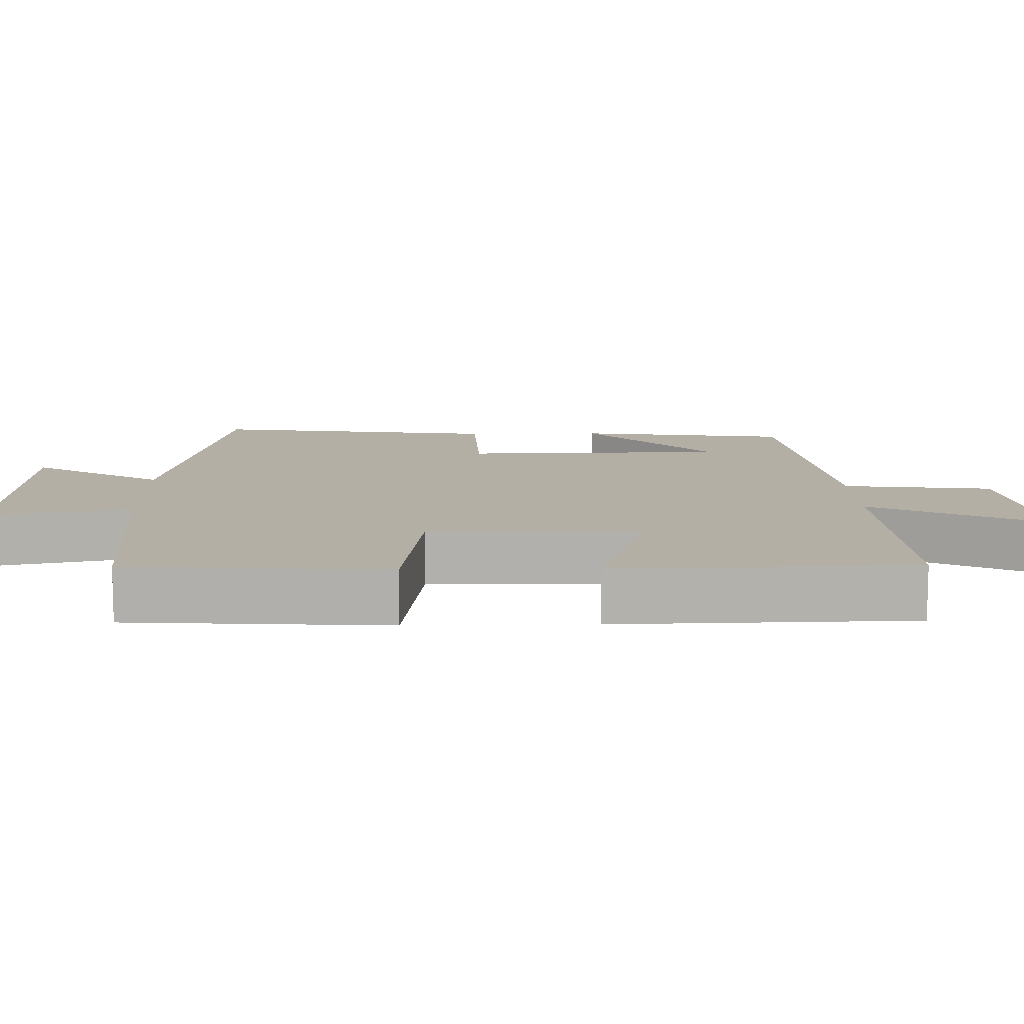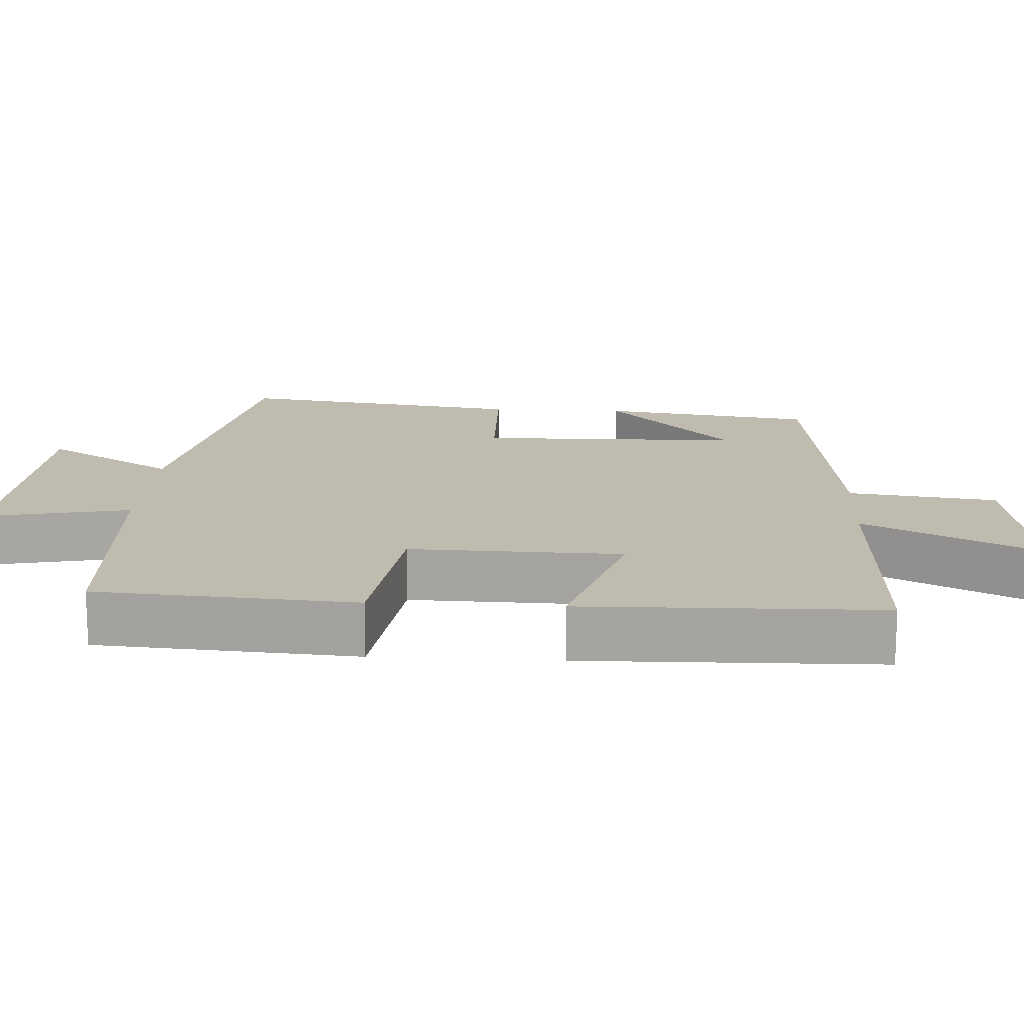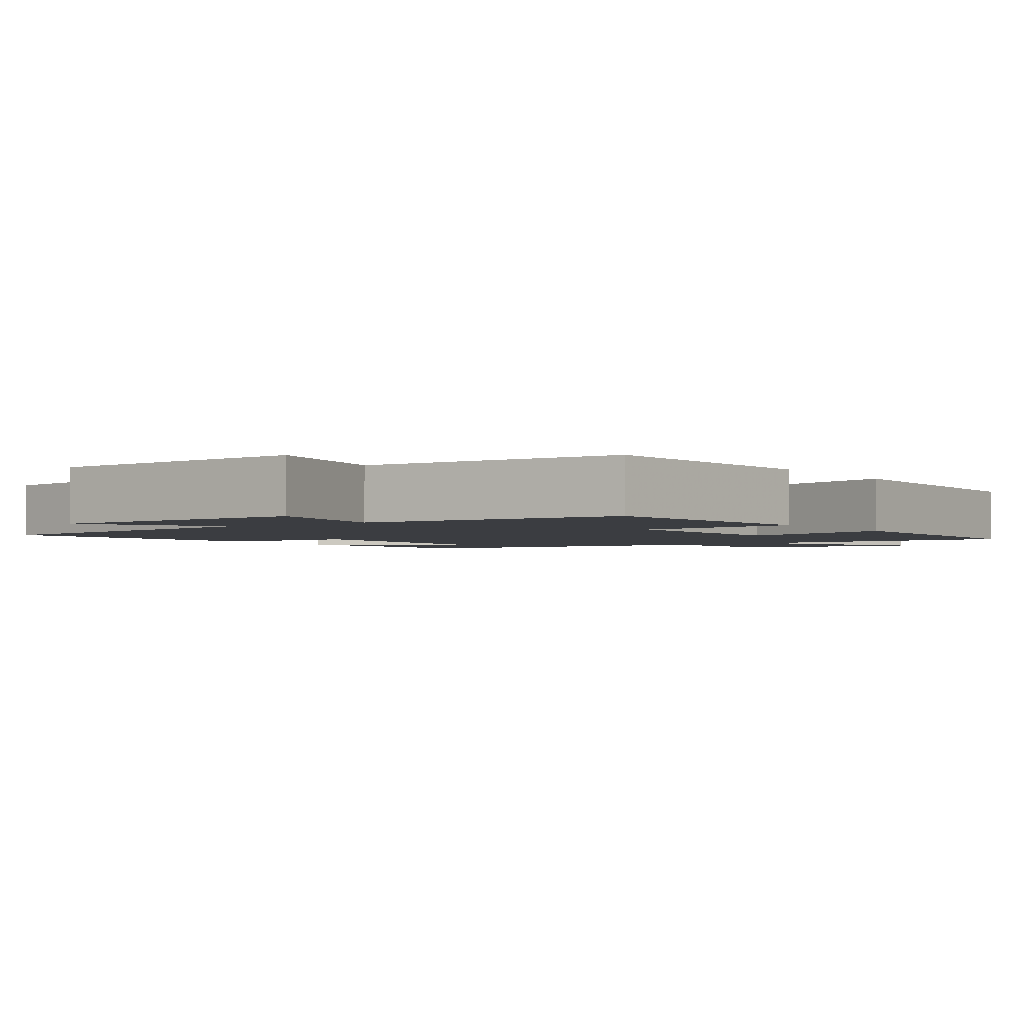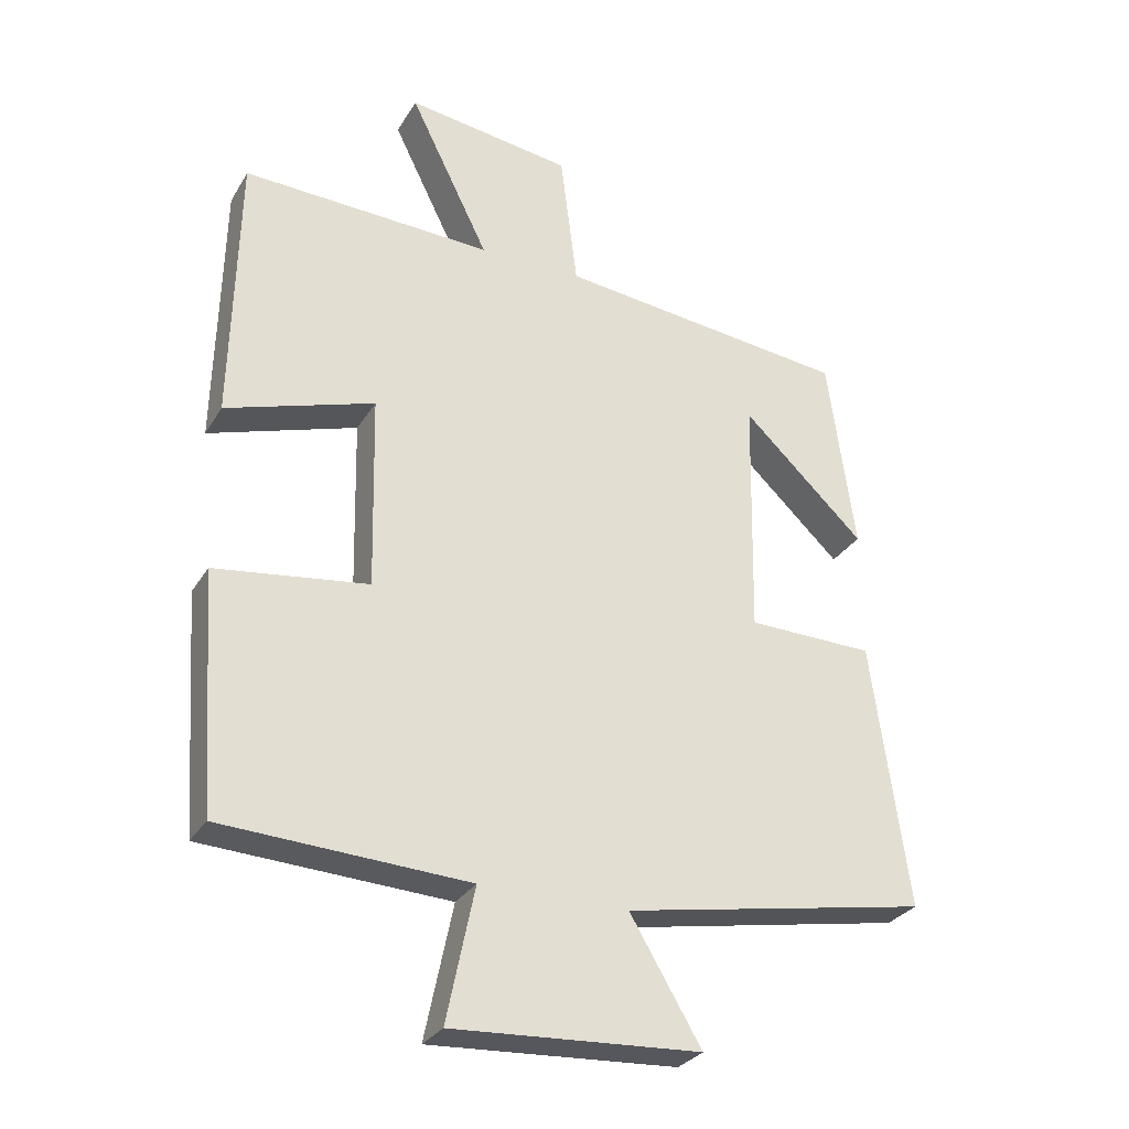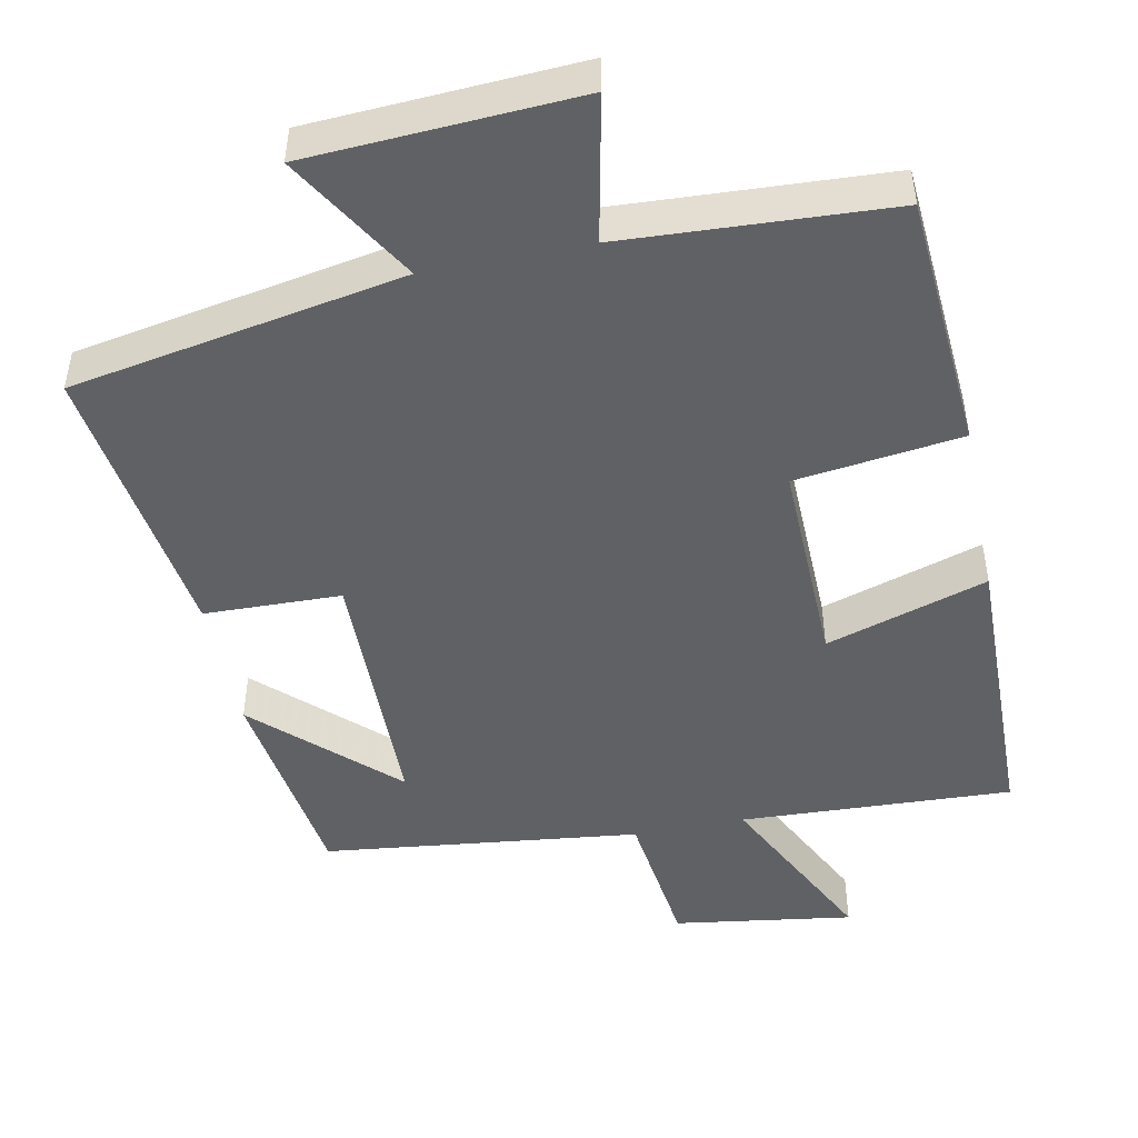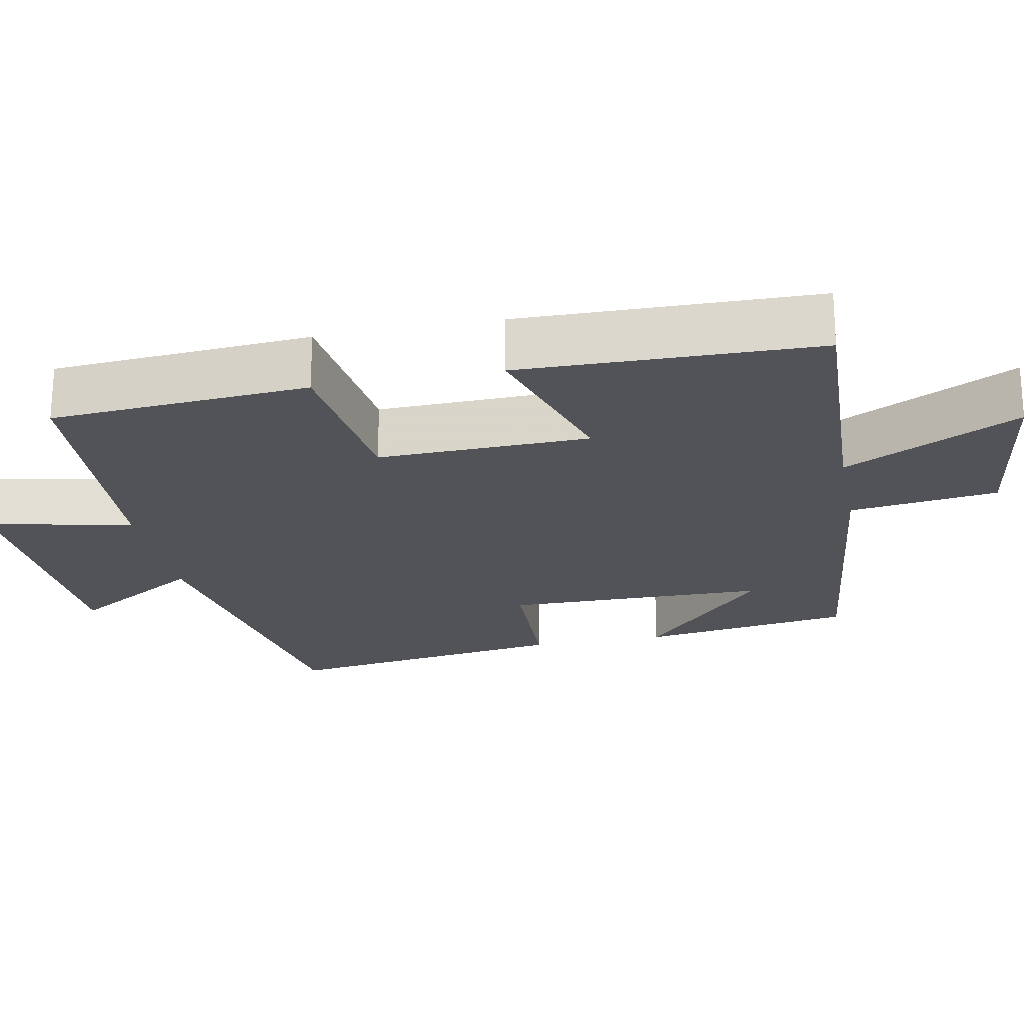
<metadata>
{"format":"obj","ext":"obj","renderer":"f3d","projection":"perspective","resolution":1024,"background":"white","views":[{"elev":11.3,"azim":-91.4,"up":"+Y"},{"elev":16.2,"azim":-86.7,"up":"+Y"},{"elev":-2.5,"azim":-145.3,"up":"+Y"},{"elev":-29.3,"azim":-25.5,"up":"+Z"},{"elev":-47.5,"azim":-168.5,"up":"+Y"},{"elev":-22.5,"azim":-78.8,"up":"+Y"}]}
</metadata>
<code>
v -0.476 0.07 -0.48
v -0.5 0.07 -0.13
v -0.275 0.07 -0.101
v -0.281 0.07 0.185
v -0.5 0.07 0.116
v -0.491 0.07 0.517
v -0.122 0.07 0.5
v -0.239 0.07 0.737
v 0.005 0.07 0.701
v 0.03 0.07 0.5
v 0.46 0.07 0.449
v 0.5 0.07 0.161
v 0.32 0.07 0.332
v 0.314 0.07 -0.024
v 0.5 0.07 -0.029
v 0.554 0.07 -0.419
v 0.104 0.07 -0.5
v 0.209 0.07 -0.677
v -0.155 0.07 -0.697
v -0.114 0.07 -0.5
v -0.476 0 -0.48
v -0.5 0 -0.13
v -0.275 0 -0.101
v -0.281 0 0.185
v -0.5 0 0.116
v -0.491 0 0.517
v -0.122 0 0.5
v -0.239 0 0.737
v 0.005 0 0.701
v 0.03 0 0.5
v 0.46 0 0.449
v 0.5 0 0.161
v 0.32 0 0.332
v 0.314 0 -0.024
v 0.5 0 -0.029
v 0.554 0 -0.419
v 0.104 0 -0.5
v 0.209 0 -0.677
v -0.155 0 -0.697
v -0.114 0 -0.5
f 17 18 19 20
f 14 15 16 17
f 13 14 17 20
f 11 12 13
f 10 11 13
f 10 13 20
f 7 8 9 10
f 7 10 20
f 4 5 6 7
f 3 4 7 20
f 1 2 3 20
f 40 39 38 37
f 37 36 35 34
f 40 37 34 33
f 33 32 31
f 33 31 30
f 40 33 30
f 30 29 28 27
f 40 30 27
f 27 26 25 24
f 40 27 24 23
f 40 23 22 21
f 1 21 22 2
f 2 22 23 3
f 3 23 24 4
f 4 24 25 5
f 5 25 26 6
f 6 26 27 7
f 7 27 28 8
f 8 28 29 9
f 9 29 30 10
f 10 30 31 11
f 11 31 32 12
f 12 32 33 13
f 13 33 34 14
f 14 34 35 15
f 15 35 36 16
f 16 36 37 17
f 17 37 38 18
f 18 38 39 19
f 19 39 40 20
f 20 40 21 1

</code>
